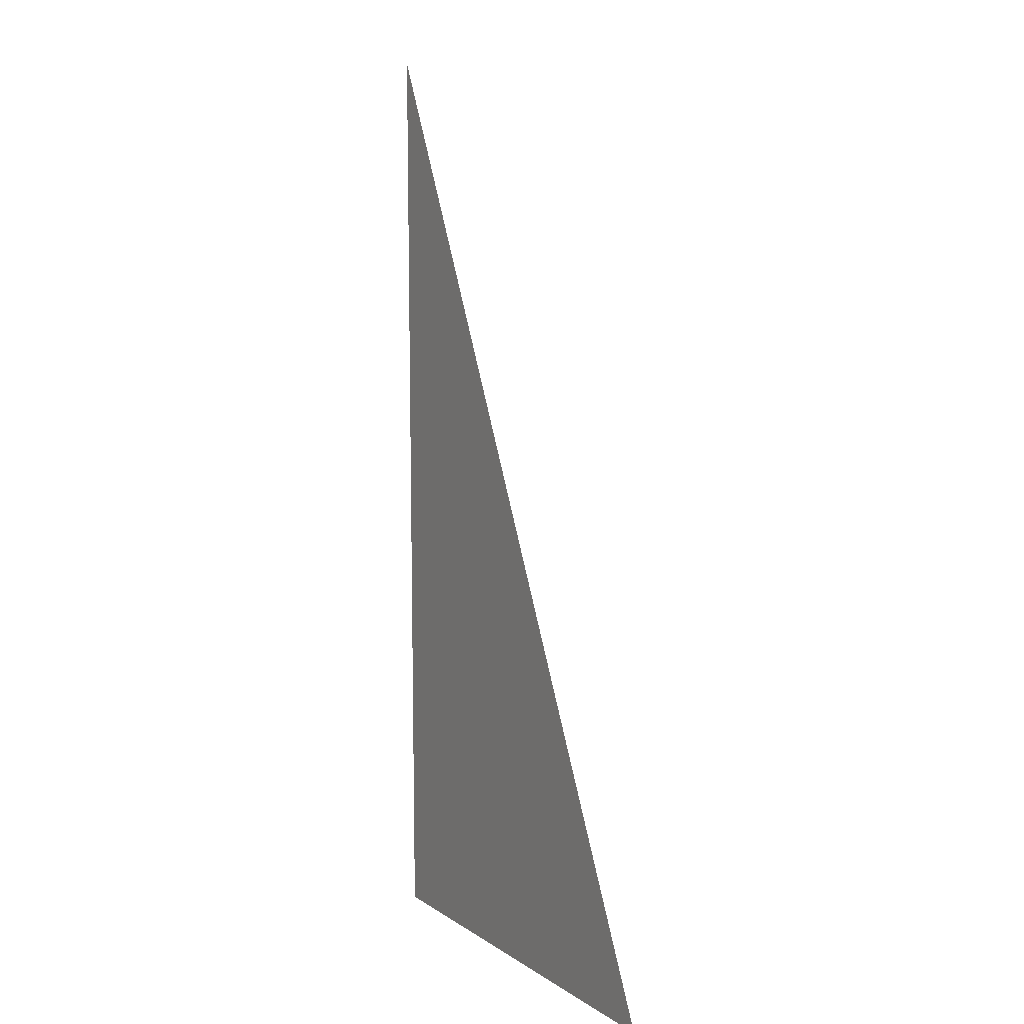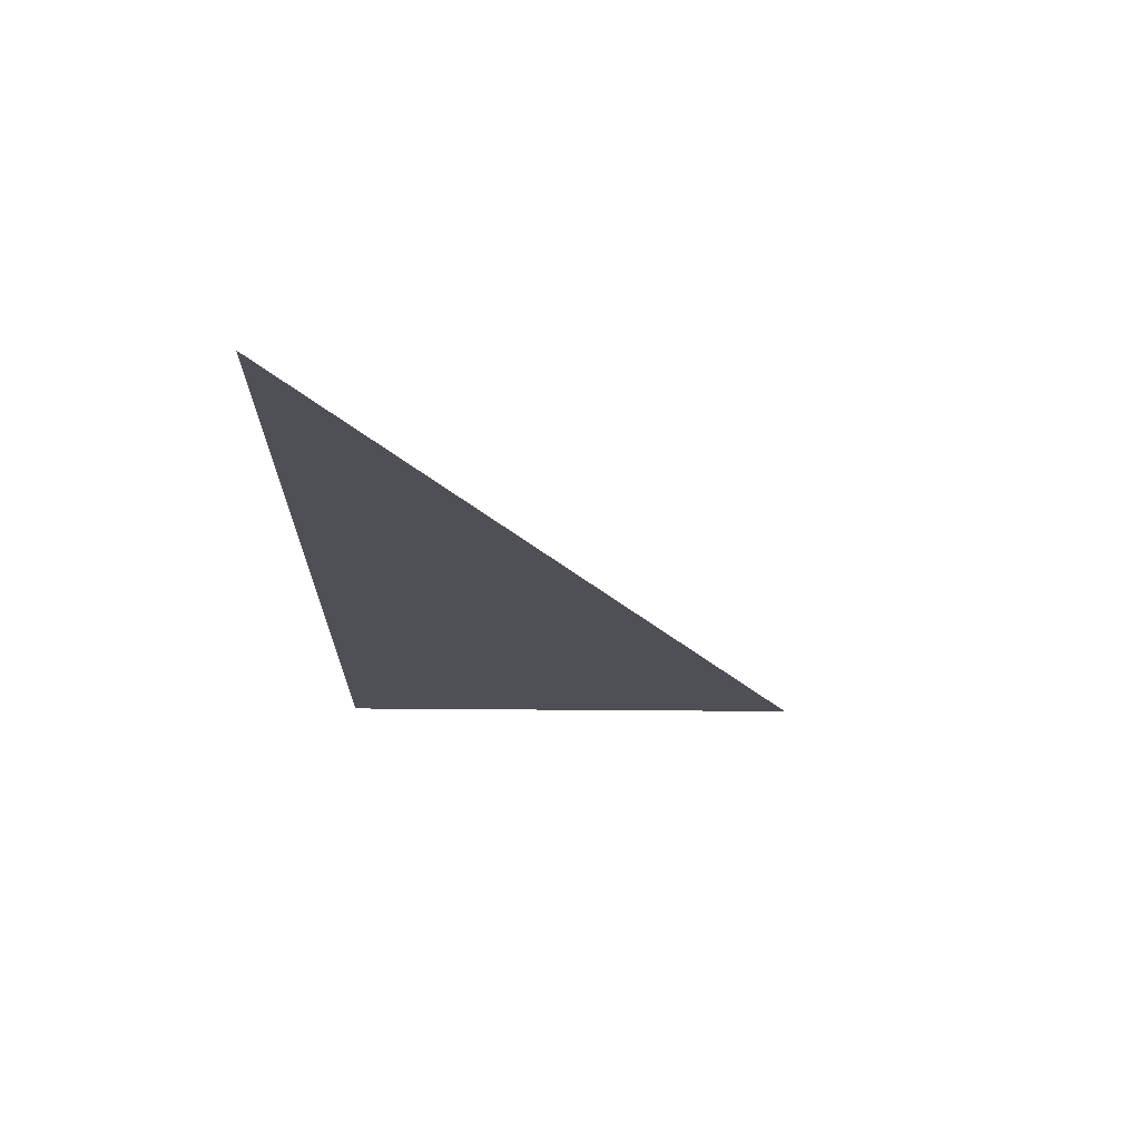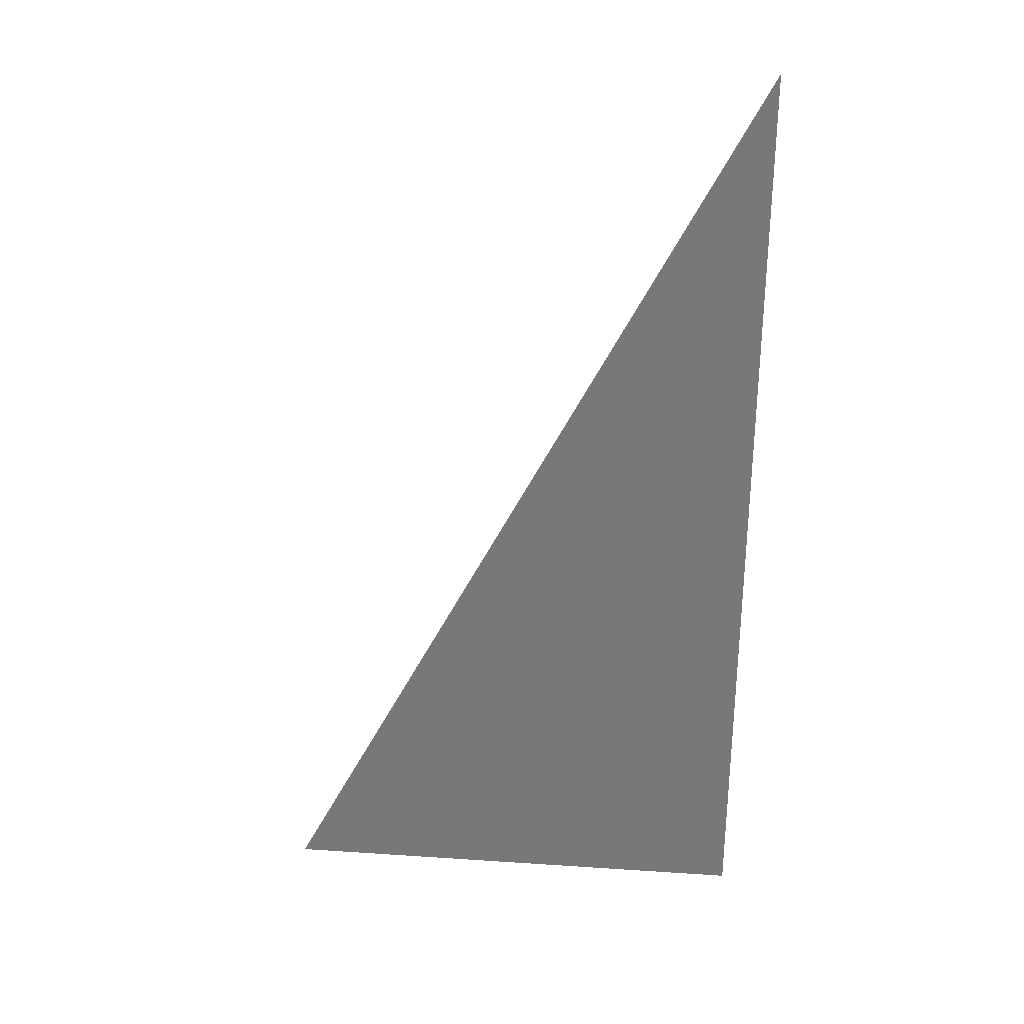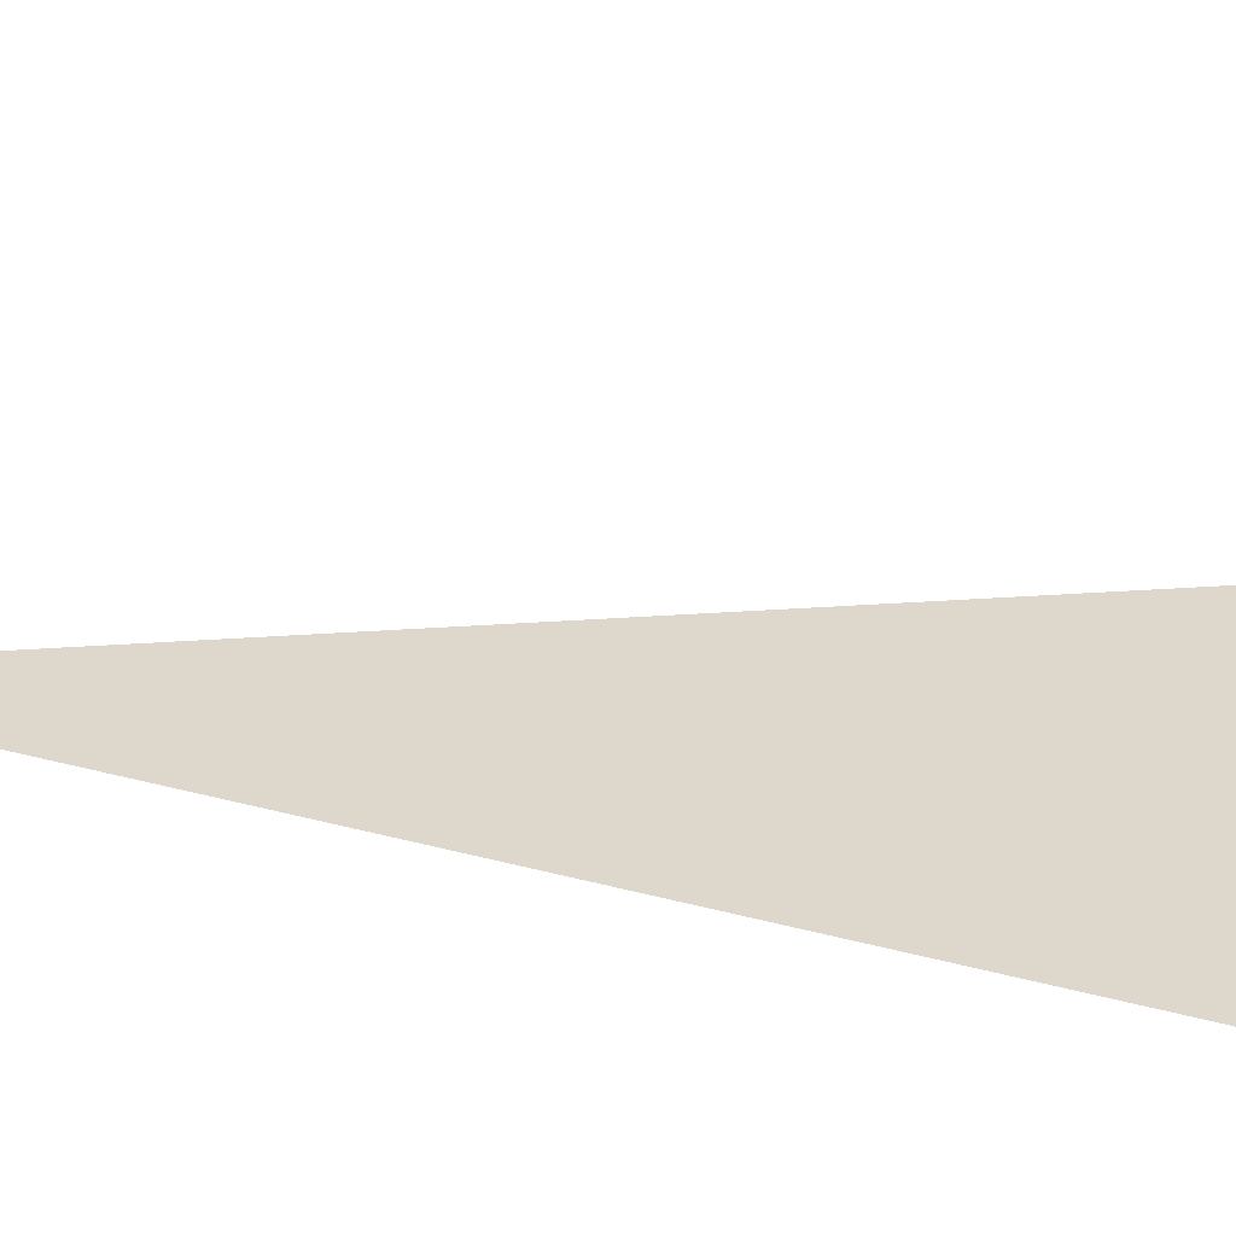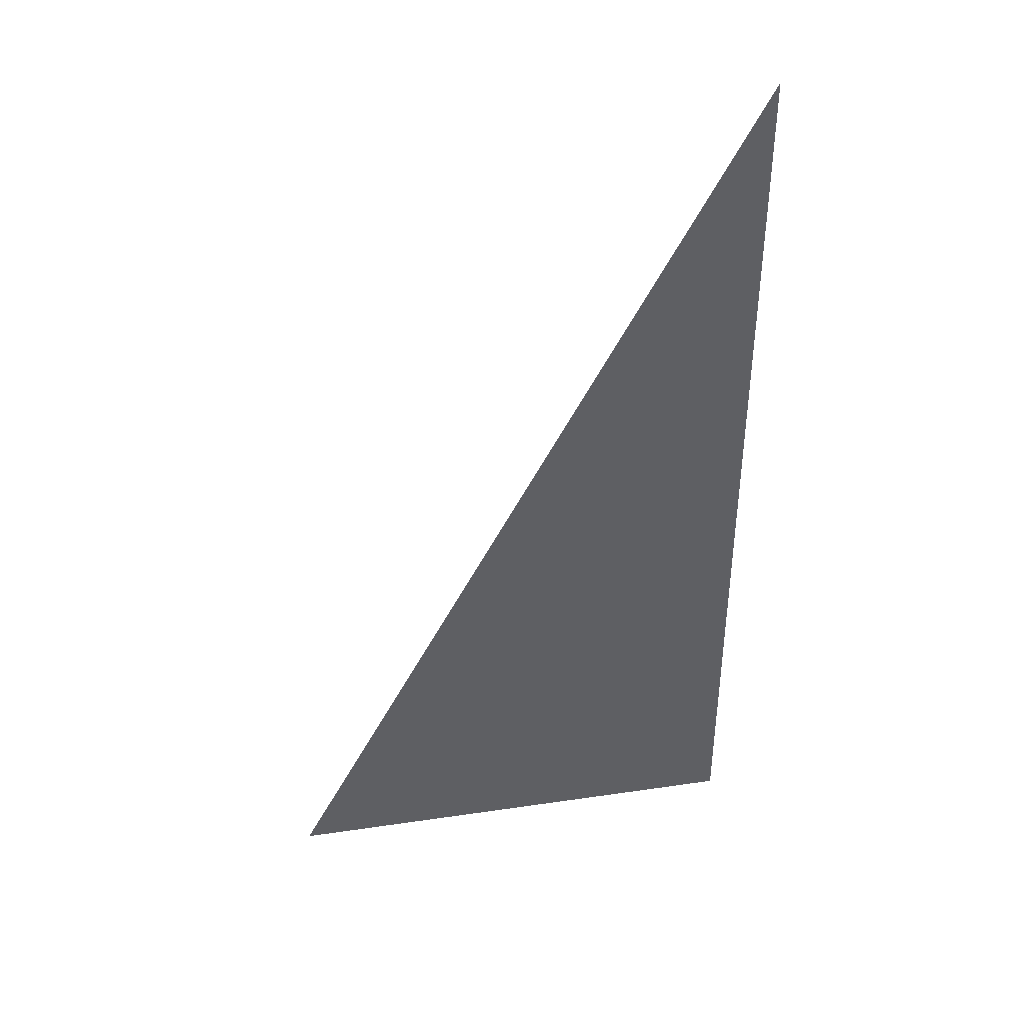
<metadata>
{"format":"obj","ext":"obj","renderer":"f3d","projection":"perspective","resolution":1024,"background":"white","views":[{"elev":6.6,"azim":61.7,"up":"+Y"},{"elev":70.4,"azim":0.4,"up":"+Y"},{"elev":31.9,"azim":-174.6,"up":"+Y"},{"elev":31.3,"azim":-69.2,"up":"+Z"},{"elev":42.4,"azim":170.0,"up":"+Y"}]}
</metadata>
<code>
o #ID868
v 0.004384 0.6575 0.6926
v 0.000163 0.6658 0.6927
v 0.000163 0.6575 0.6926
f 1 2 3

</code>
